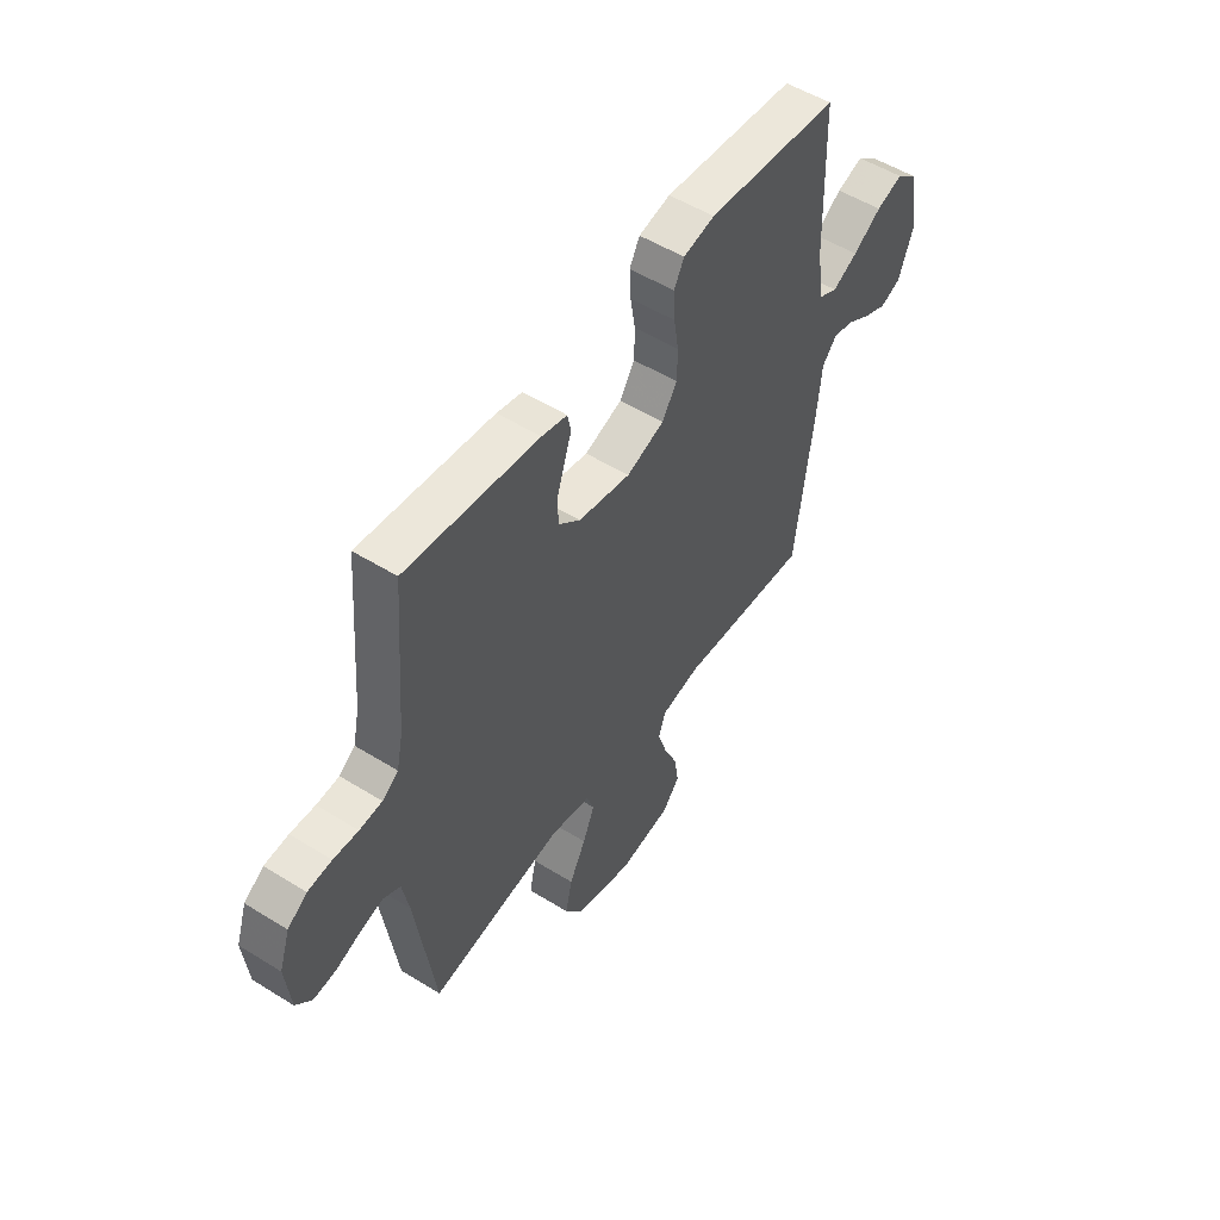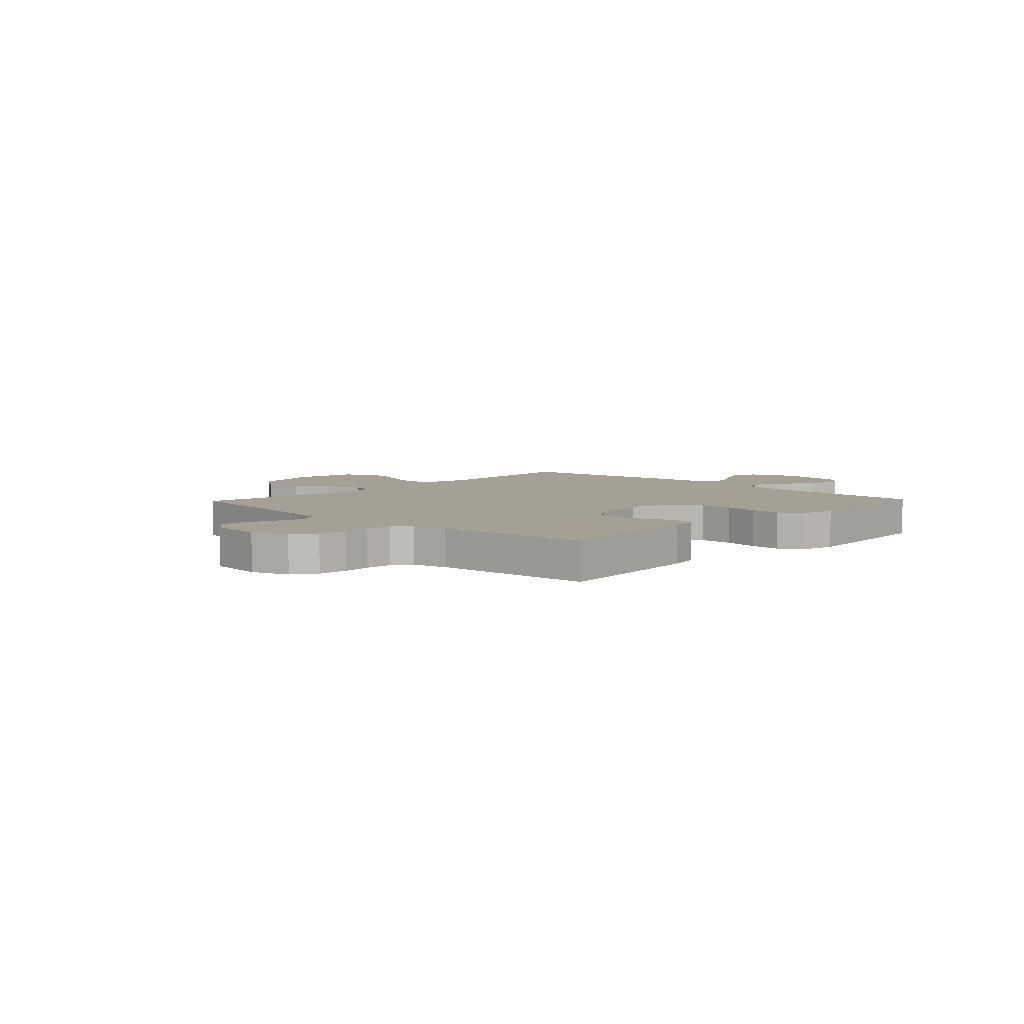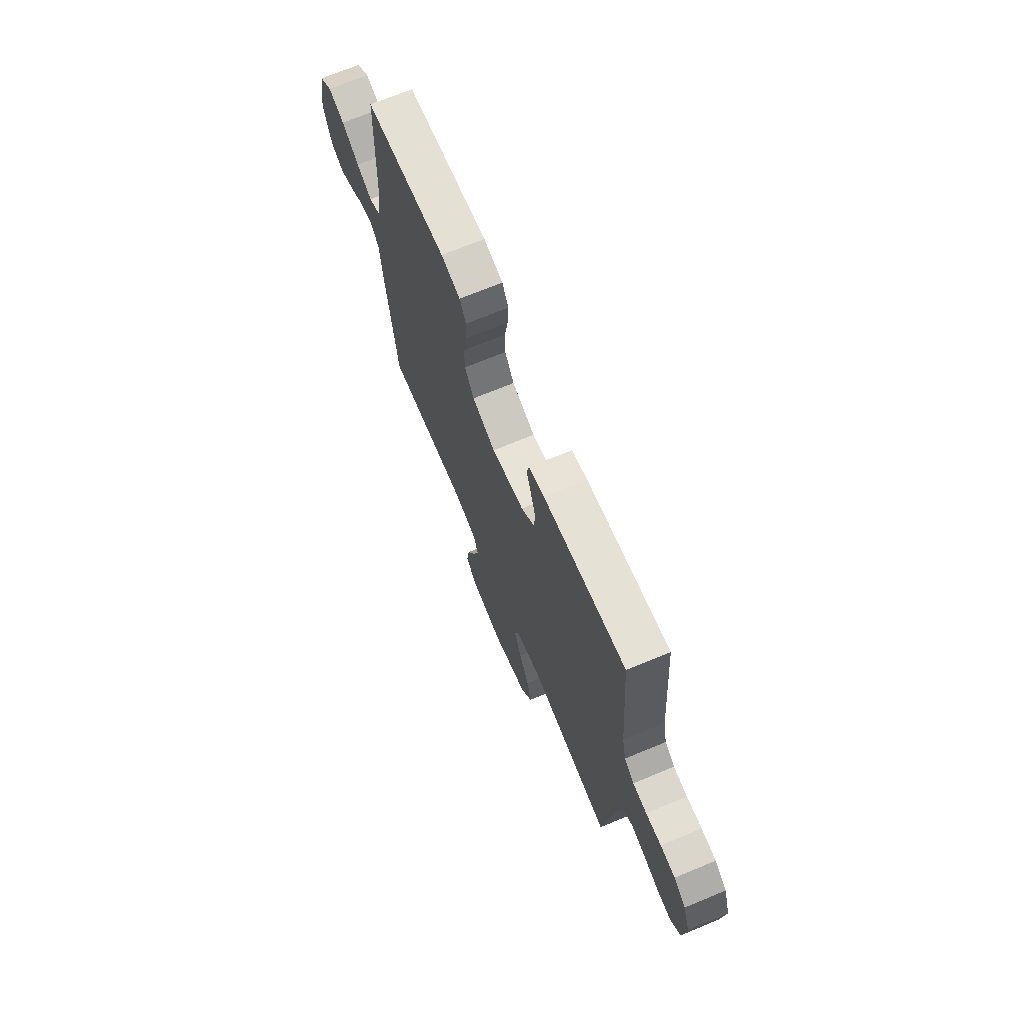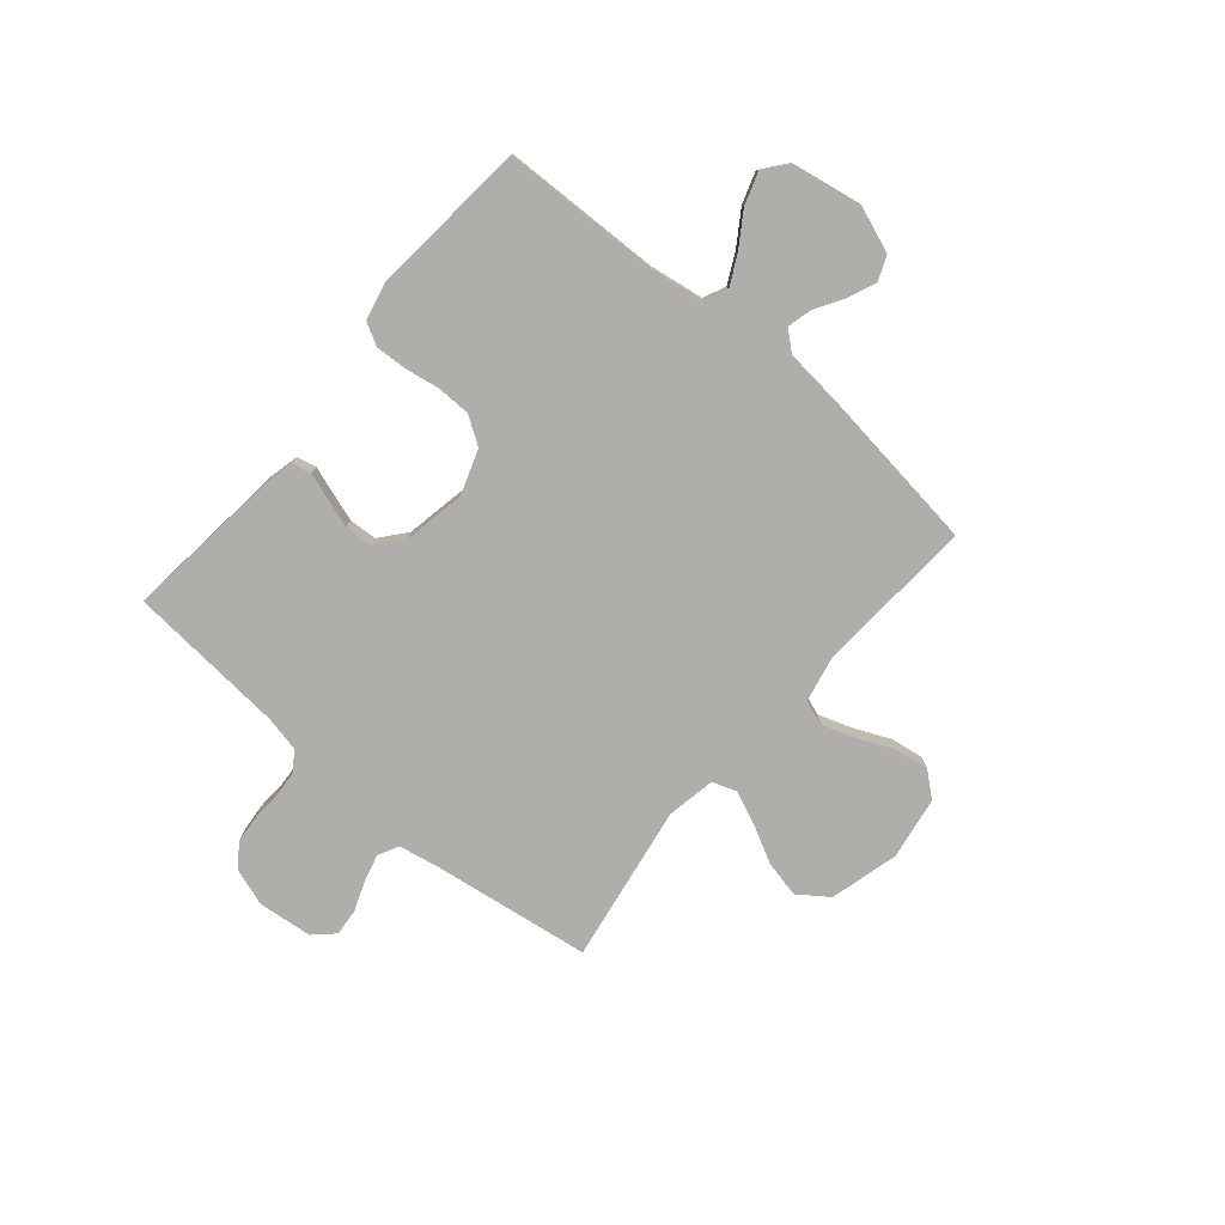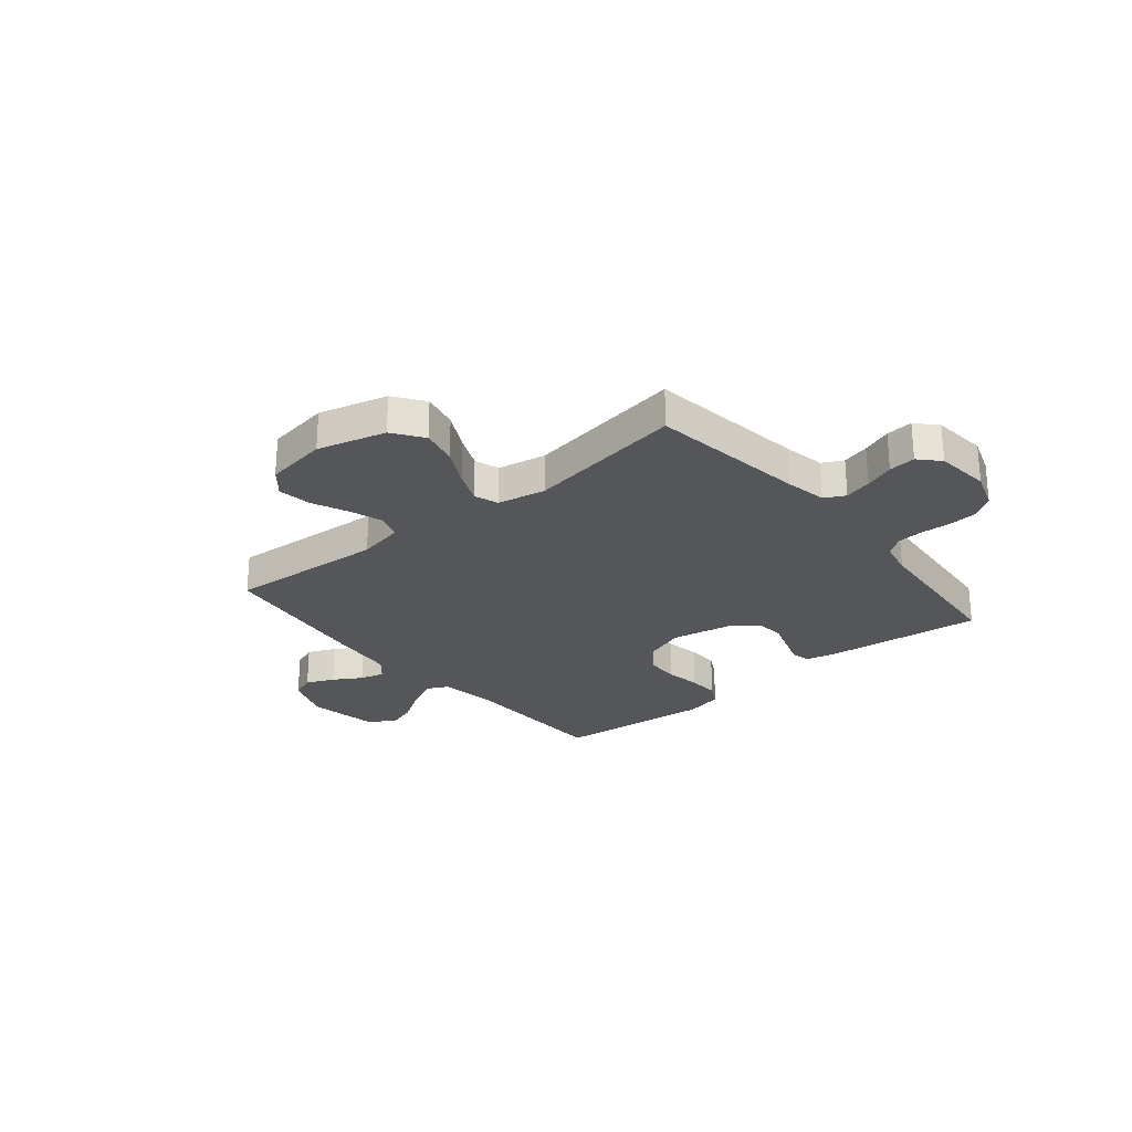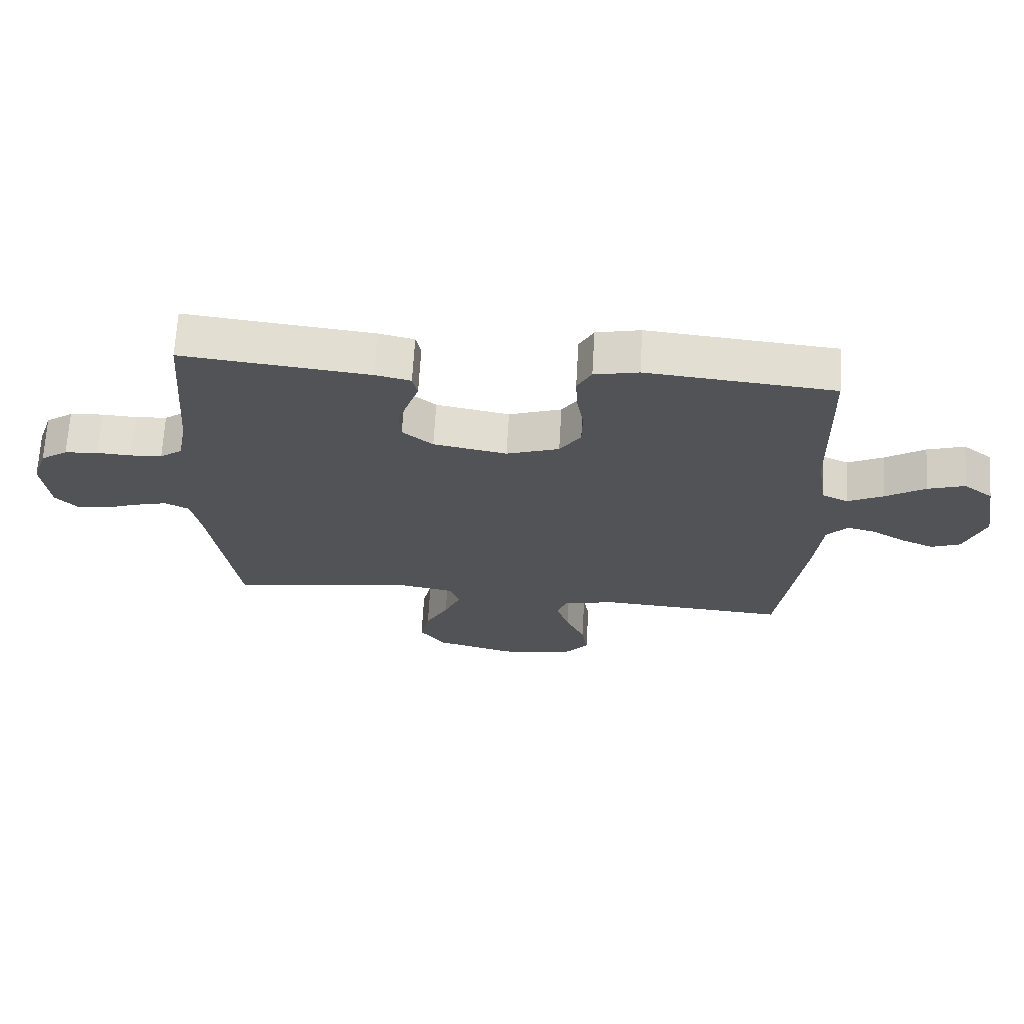
<metadata>
{"format":"obj","ext":"obj","renderer":"f3d","projection":"perspective","resolution":1024,"background":"white","views":[{"elev":52.5,"azim":-56.2,"up":"+Z"},{"elev":5.9,"azim":-46.5,"up":"+Y"},{"elev":69.4,"azim":-112.6,"up":"+Z"},{"elev":-77.6,"azim":49.7,"up":"+Y"},{"elev":-25.9,"azim":-140.6,"up":"+Y"},{"elev":68.0,"azim":3.4,"up":"+Z"}]}
</metadata>
<code>
v 0.5 0.07 -0.5
v 0.2 0.07 -0.481
v 0.113 0.07 -0.499
v 0.096 0.07 -0.546
v 0.117 0.07 -0.609
v 0.148 0.07 -0.678
v 0.158 0.07 -0.742
v 0.119 0.07 -0.789
v 0 0.07 -0.808
v -0.13 0.07 -0.774
v -0.171 0.07 -0.717
v -0.156 0.07 -0.648
v -0.119 0.07 -0.577
v -0.092 0.07 -0.514
v -0.108 0.07 -0.468
v -0.2 0.07 -0.451
v -0.5 0.07 -0.5
v -0.543 0.07 -0.2
v -0.558 0.07 -0.122
v -0.597 0.07 -0.102
v -0.649 0.07 -0.116
v -0.705 0.07 -0.137
v -0.756 0.07 -0.142
v -0.792 0.07 -0.104
v -0.803 0.07 0
v -0.779 0.07 0.071
v -0.735 0.07 0.102
v -0.681 0.07 0.107
v -0.625 0.07 0.104
v -0.574 0.07 0.108
v -0.538 0.07 0.134
v -0.524 0.07 0.2
v -0.5 0.07 0.5
v -0.2 0.07 0.468
v -0.143 0.07 0.455
v -0.135 0.07 0.418
v -0.152 0.07 0.368
v -0.17 0.07 0.313
v -0.167 0.07 0.26
v -0.118 0.07 0.219
v 0 0.07 0.197
v 0.085 0.07 0.227
v 0.119 0.07 0.279
v 0.12 0.07 0.343
v 0.109 0.07 0.409
v 0.106 0.07 0.468
v 0.129 0.07 0.511
v 0.2 0.07 0.527
v 0.5 0.07 0.5
v 0.508 0.07 0.2
v 0.524 0.07 0.096
v 0.566 0.07 0.076
v 0.623 0.07 0.105
v 0.687 0.07 0.147
v 0.747 0.07 0.167
v 0.794 0.07 0.13
v 0.817 0.07 0
v 0.784 0.07 -0.089
v 0.737 0.07 -0.108
v 0.684 0.07 -0.085
v 0.631 0.07 -0.053
v 0.584 0.07 -0.041
v 0.551 0.07 -0.08
v 0.539 0.07 -0.2
v 0.5 0 -0.5
v 0.2 0 -0.481
v 0.113 0 -0.499
v 0.096 0 -0.546
v 0.117 0 -0.609
v 0.148 0 -0.678
v 0.158 0 -0.742
v 0.119 0 -0.789
v 0 0 -0.808
v -0.13 0 -0.774
v -0.171 0 -0.717
v -0.156 0 -0.648
v -0.119 0 -0.577
v -0.092 0 -0.514
v -0.108 0 -0.468
v -0.2 0 -0.451
v -0.5 0 -0.5
v -0.543 0 -0.2
v -0.558 0 -0.122
v -0.597 0 -0.102
v -0.649 0 -0.116
v -0.705 0 -0.137
v -0.756 0 -0.142
v -0.792 0 -0.104
v -0.803 0 0
v -0.779 0 0.071
v -0.735 0 0.102
v -0.681 0 0.107
v -0.625 0 0.104
v -0.574 0 0.108
v -0.538 0 0.134
v -0.524 0 0.2
v -0.5 0 0.5
v -0.2 0 0.468
v -0.143 0 0.455
v -0.135 0 0.418
v -0.152 0 0.368
v -0.17 0 0.313
v -0.167 0 0.26
v -0.118 0 0.219
v 0 0 0.197
v 0.085 0 0.227
v 0.119 0 0.279
v 0.12 0 0.343
v 0.109 0 0.409
v 0.106 0 0.468
v 0.129 0 0.511
v 0.2 0 0.527
v 0.5 0 0.5
v 0.508 0 0.2
v 0.524 0 0.096
v 0.566 0 0.076
v 0.623 0 0.105
v 0.687 0 0.147
v 0.747 0 0.167
v 0.794 0 0.13
v 0.817 0 0
v 0.784 0 -0.089
v 0.737 0 -0.108
v 0.684 0 -0.085
v 0.631 0 -0.053
v 0.584 0 -0.041
v 0.551 0 -0.08
v 0.539 0 -0.2
f 63 64 1 2
f 62 63 2 3
f 59 60 61
f 58 59 61
f 57 58 61
f 56 57 61
f 55 56 61
f 54 55 61
f 53 54 61
f 52 53 61 62
f 51 52 62 3
f 48 49 50
f 47 48 50
f 46 47 50
f 45 46 50
f 44 45 50
f 50 51 3
f 44 50 3
f 43 44 3
f 35 36 37
f 34 35 37
f 33 34 37
f 32 33 37
f 31 32 37 38
f 30 31 38 39
f 27 28 29
f 26 27 29
f 25 26 29
f 24 25 29
f 23 24 29
f 22 23 29
f 21 22 29
f 20 21 29 30
f 30 39 40
f 20 30 40
f 19 20 40
f 16 17 18
f 19 40 41
f 18 19 41
f 16 18 41
f 15 16 41
f 11 12 13
f 10 11 13
f 9 10 13
f 8 9 13
f 7 8 13
f 6 7 13
f 5 6 13
f 4 5 13 14
f 4 14 15
f 3 4 15
f 43 3 15
f 42 43 15
f 15 41 42
f 66 65 128 127
f 67 66 127 126
f 125 124 123
f 125 123 122
f 125 122 121
f 125 121 120
f 125 120 119
f 125 119 118
f 125 118 117
f 126 125 117 116
f 67 126 116 115
f 114 113 112
f 114 112 111
f 114 111 110
f 114 110 109
f 114 109 108
f 67 115 114
f 67 114 108
f 67 108 107
f 101 100 99
f 101 99 98
f 101 98 97
f 101 97 96
f 102 101 96 95
f 103 102 95 94
f 93 92 91
f 93 91 90
f 93 90 89
f 93 89 88
f 93 88 87
f 93 87 86
f 93 86 85
f 94 93 85 84
f 104 103 94
f 104 94 84
f 104 84 83
f 82 81 80
f 105 104 83
f 105 83 82
f 105 82 80
f 105 80 79
f 77 76 75
f 77 75 74
f 77 74 73
f 77 73 72
f 77 72 71
f 77 71 70
f 77 70 69
f 78 77 69 68
f 79 78 68
f 79 68 67
f 79 67 107
f 79 107 106
f 106 105 79
f 1 65 66 2
f 2 66 67 3
f 3 67 68 4
f 4 68 69 5
f 5 69 70 6
f 6 70 71 7
f 7 71 72 8
f 8 72 73 9
f 9 73 74 10
f 10 74 75 11
f 11 75 76 12
f 12 76 77 13
f 13 77 78 14
f 14 78 79 15
f 15 79 80 16
f 16 80 81 17
f 17 81 82 18
f 18 82 83 19
f 19 83 84 20
f 20 84 85 21
f 21 85 86 22
f 22 86 87 23
f 23 87 88 24
f 24 88 89 25
f 25 89 90 26
f 26 90 91 27
f 27 91 92 28
f 28 92 93 29
f 29 93 94 30
f 30 94 95 31
f 31 95 96 32
f 32 96 97 33
f 33 97 98 34
f 34 98 99 35
f 35 99 100 36
f 36 100 101 37
f 37 101 102 38
f 38 102 103 39
f 39 103 104 40
f 40 104 105 41
f 41 105 106 42
f 42 106 107 43
f 43 107 108 44
f 44 108 109 45
f 45 109 110 46
f 46 110 111 47
f 47 111 112 48
f 48 112 113 49
f 49 113 114 50
f 50 114 115 51
f 51 115 116 52
f 52 116 117 53
f 53 117 118 54
f 54 118 119 55
f 55 119 120 56
f 56 120 121 57
f 57 121 122 58
f 58 122 123 59
f 59 123 124 60
f 60 124 125 61
f 61 125 126 62
f 62 126 127 63
f 63 127 128 64
f 64 128 65 1

</code>
